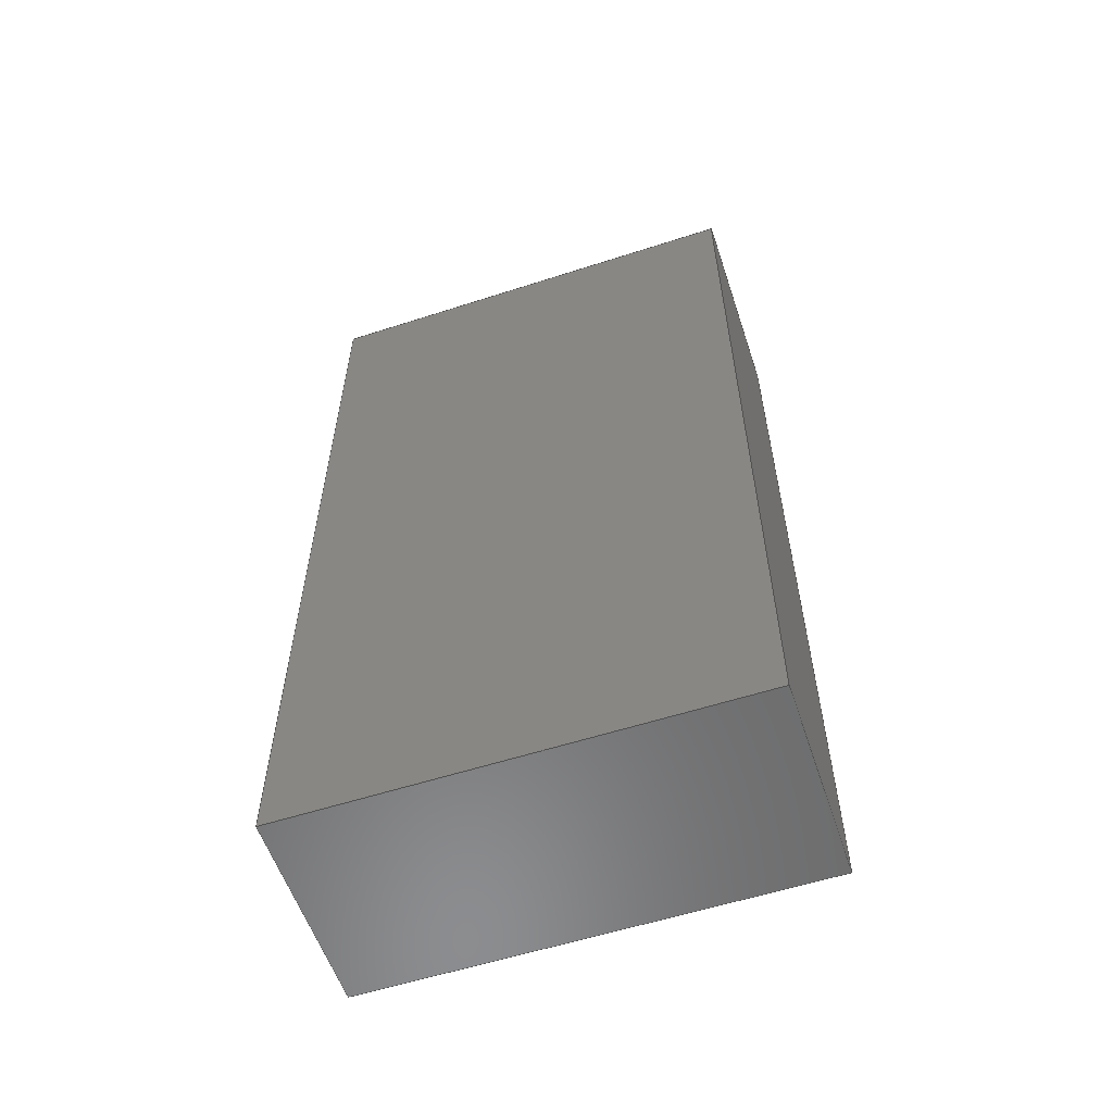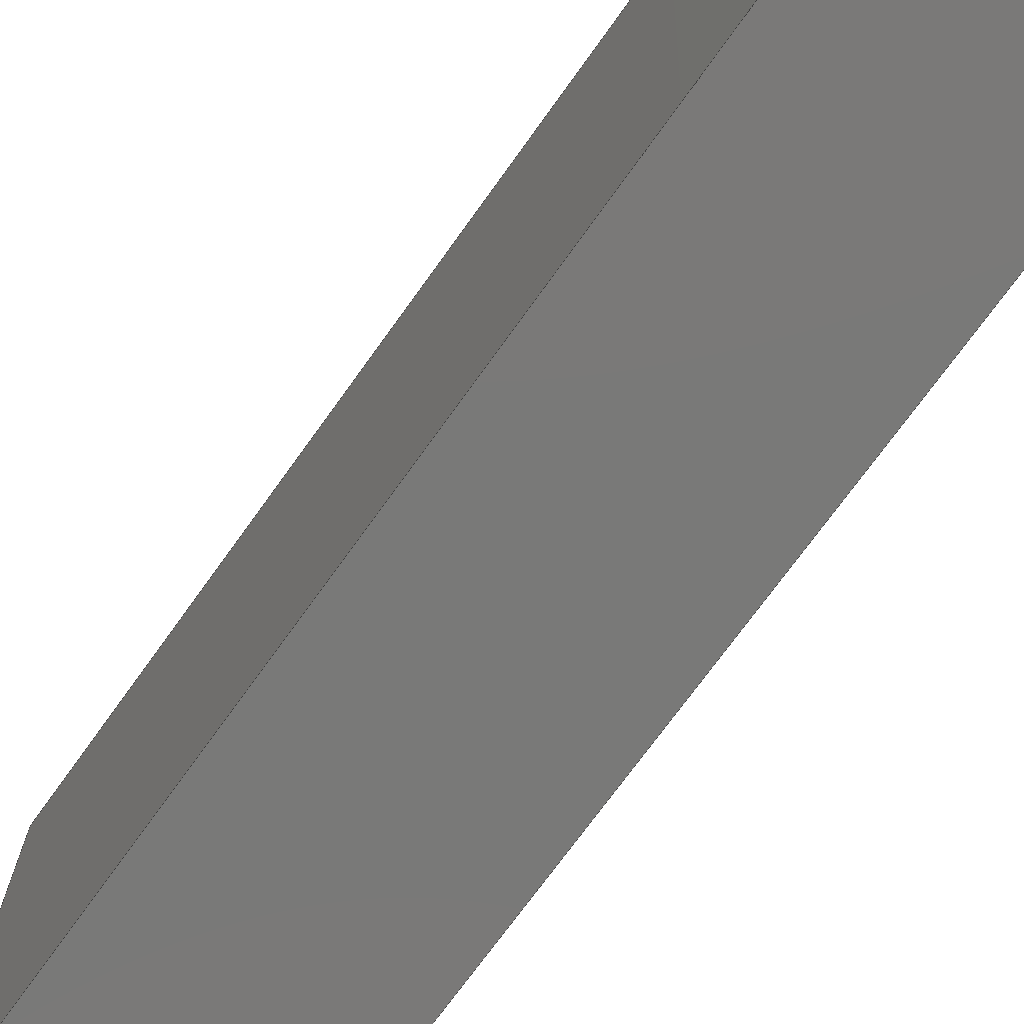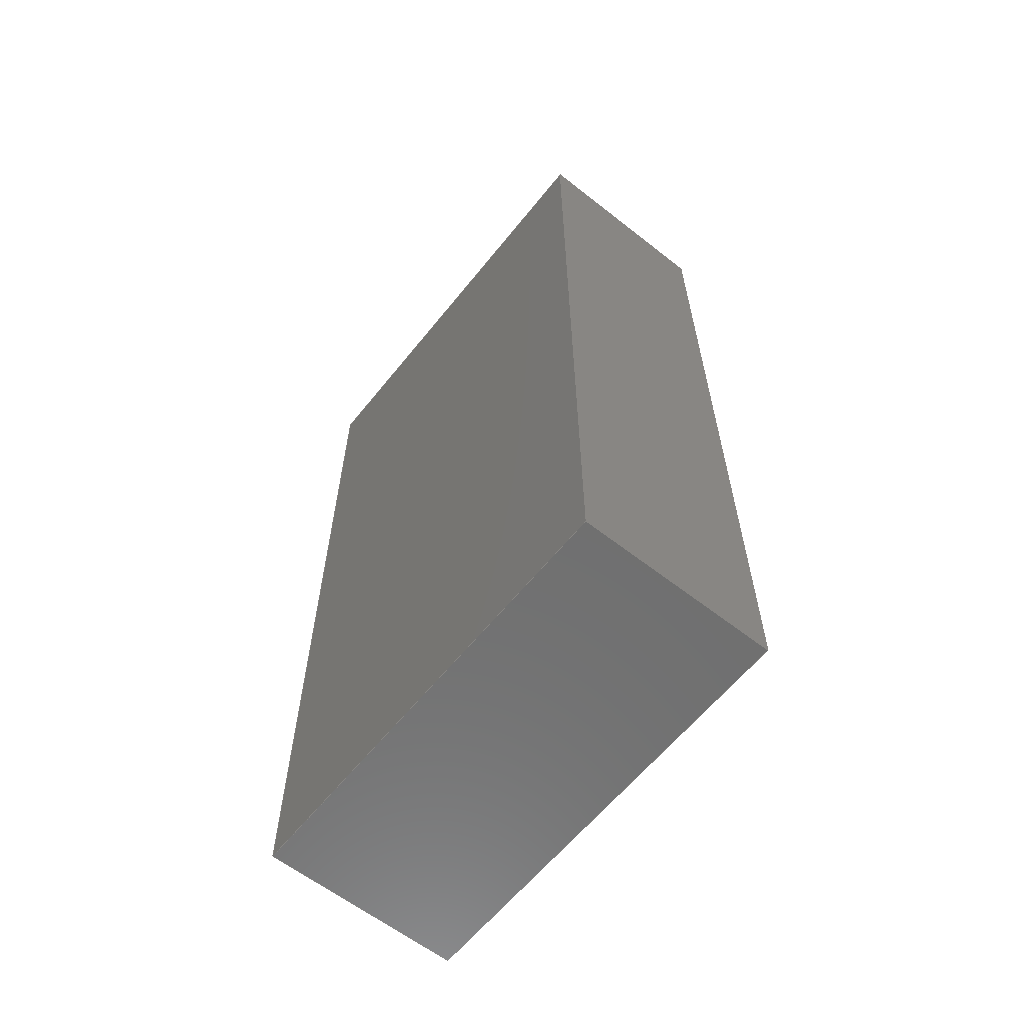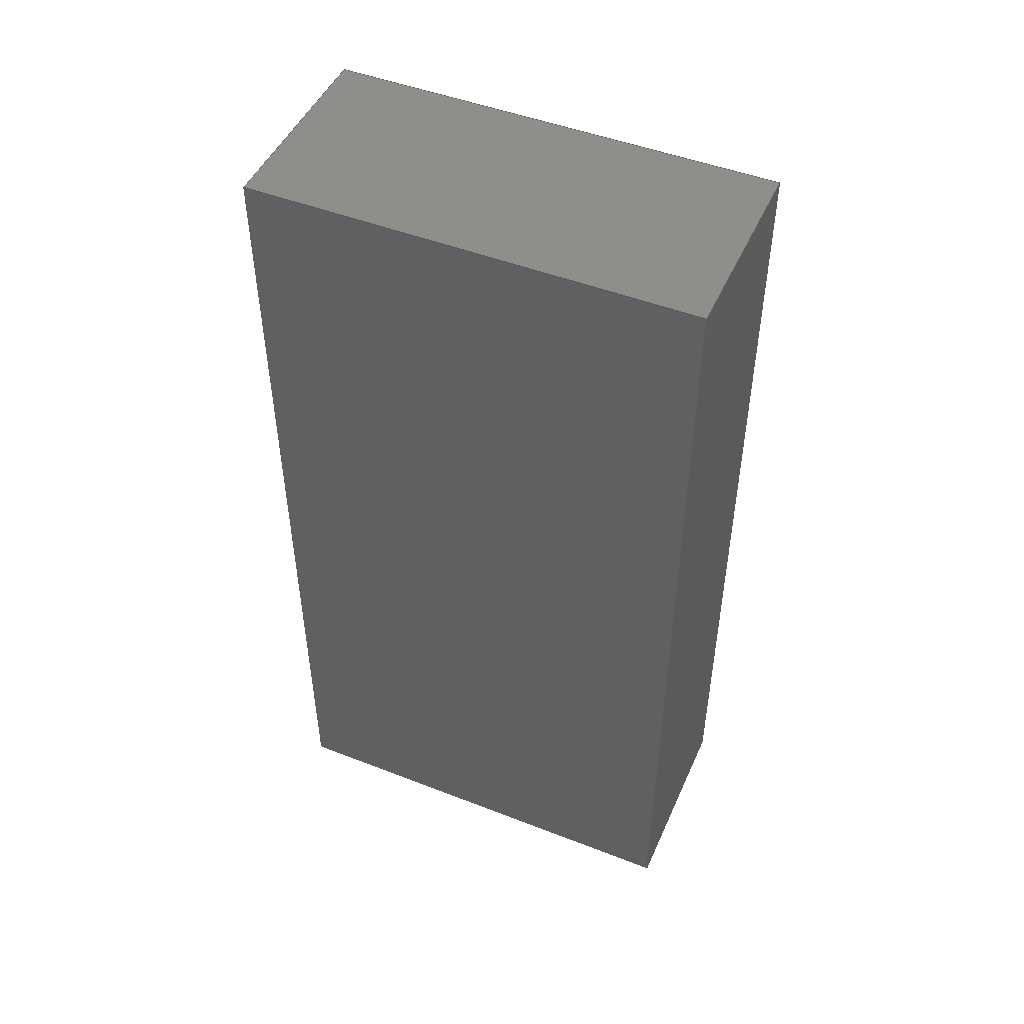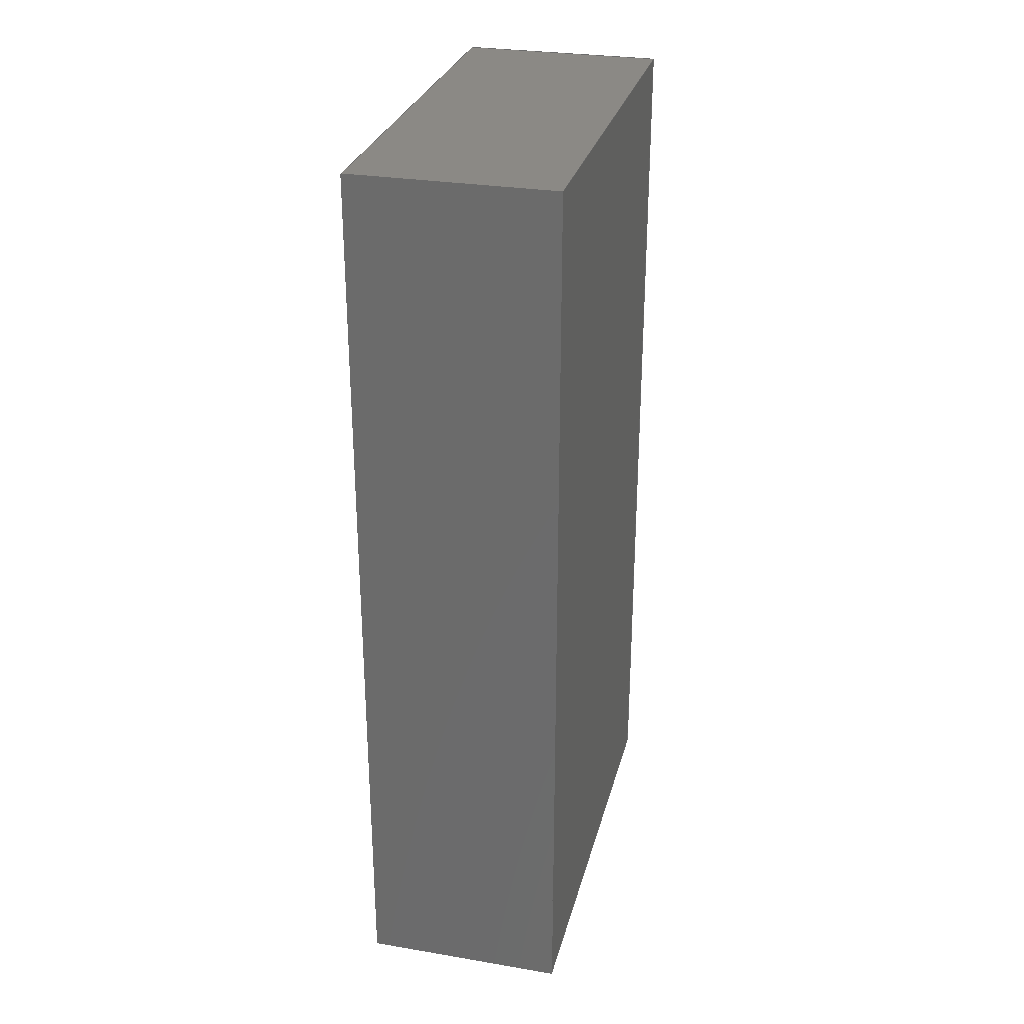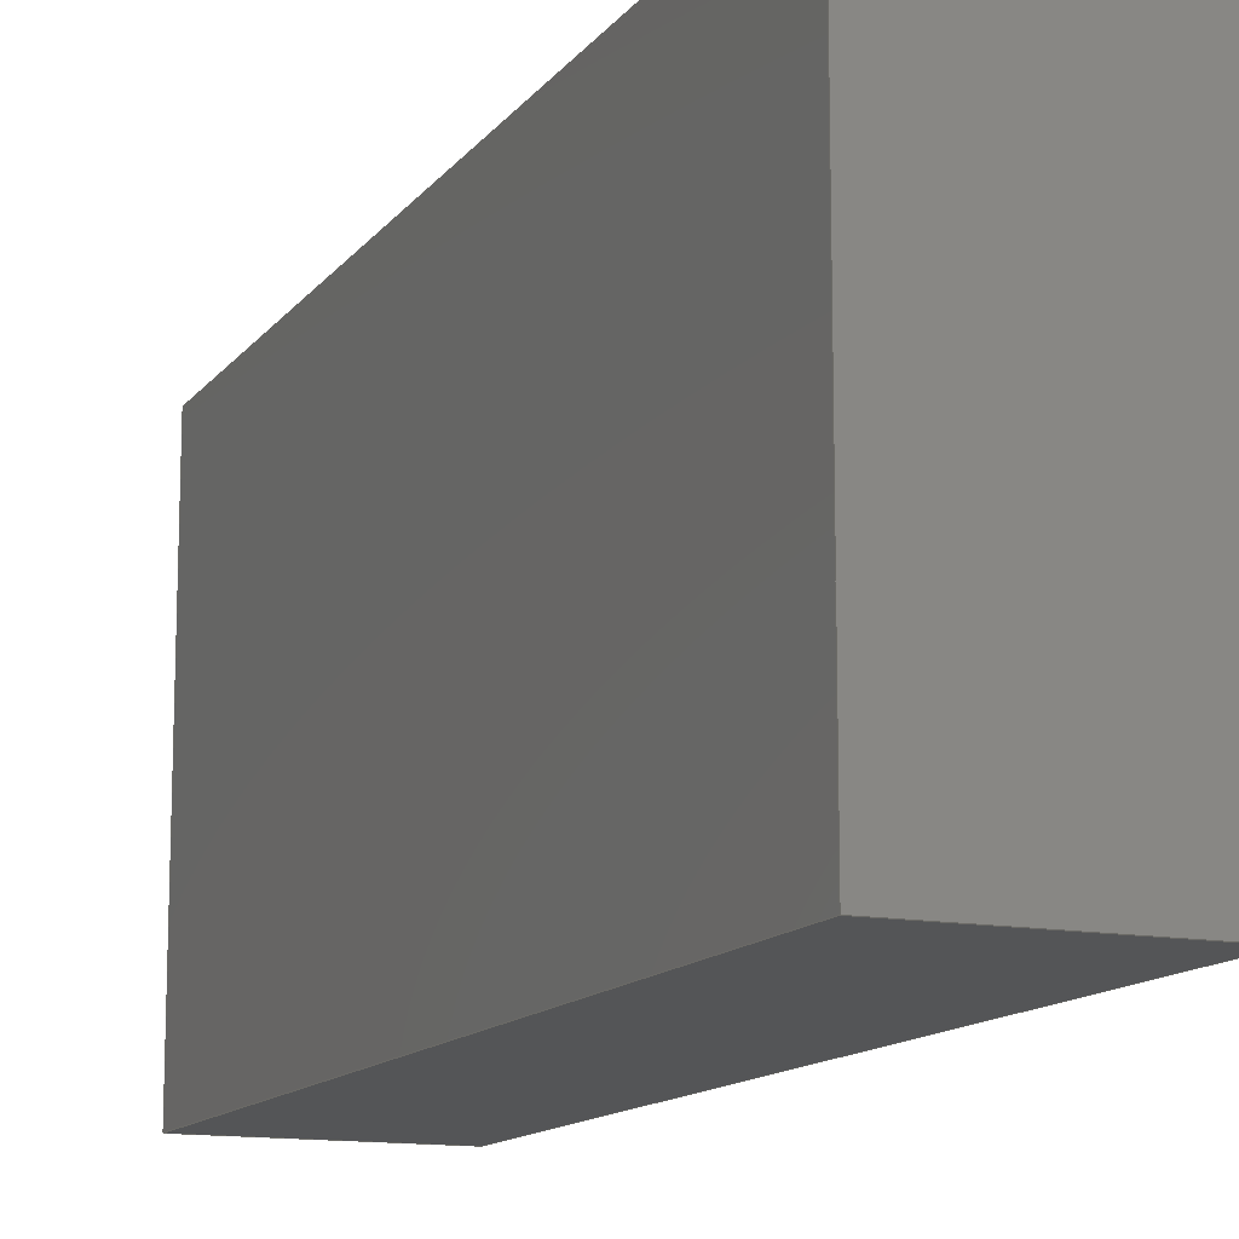
<metadata>
{"format":"step","ext":"stp","renderer":"f3d","projection":"perspective","resolution":1024,"background":"white","views":[{"elev":-57.7,"azim":108.5,"up":"+Y"},{"elev":-72.2,"azim":-35.6,"up":"+Z"},{"elev":-61.3,"azim":-38.6,"up":"+Y"},{"elev":48.3,"azim":-66.5,"up":"+Y"},{"elev":29.0,"azim":14.0,"up":"+Y"},{"elev":-13.3,"azim":-23.2,"up":"+Z"}]}
</metadata>
<code>
ISO-10303-21;
DATA;
#1=MECHANICAL_DESIGN_GEOMETRIC_PRESENTATION_REPRESENTATION('',(#4),#174);
#2=SHAPE_REPRESENTATION_RELATIONSHIP('SRR','None',#180,#3);
#3=ADVANCED_BREP_SHAPE_REPRESENTATION('',(#5),#173);
#4=STYLED_ITEM('',(#189),#5);
#5=MANIFOLD_SOLID_BREP('Body1',#98);
#6=FACE_OUTER_BOUND('',#12,.T.);
#7=FACE_OUTER_BOUND('',#13,.T.);
#8=FACE_OUTER_BOUND('',#14,.T.);
#9=FACE_OUTER_BOUND('',#15,.T.);
#10=FACE_OUTER_BOUND('',#16,.T.);
#11=FACE_OUTER_BOUND('',#17,.T.);
#12=EDGE_LOOP('',(#62,#63,#64,#65));
#13=EDGE_LOOP('',(#66,#67,#68,#69));
#14=EDGE_LOOP('',(#70,#71,#72,#73));
#15=EDGE_LOOP('',(#74,#75,#76,#77));
#16=EDGE_LOOP('',(#78,#79,#80,#81));
#17=EDGE_LOOP('',(#82,#83,#84,#85));
#18=LINE('',#148,#30);
#19=LINE('',#150,#31);
#20=LINE('',#152,#32);
#21=LINE('',#153,#33);
#22=LINE('',#156,#34);
#23=LINE('',#158,#35);
#24=LINE('',#159,#36);
#25=LINE('',#162,#37);
#26=LINE('',#164,#38);
#27=LINE('',#165,#39);
#28=LINE('',#167,#40);
#29=LINE('',#168,#41);
#30=VECTOR('',#122,0.01);
#31=VECTOR('',#123,0.01);
#32=VECTOR('',#124,0.01);
#33=VECTOR('',#125,0.01);
#34=VECTOR('',#128,0.01);
#35=VECTOR('',#129,0.01);
#36=VECTOR('',#130,0.01);
#37=VECTOR('',#133,0.01);
#38=VECTOR('',#134,0.01);
#39=VECTOR('',#135,0.01);
#40=VECTOR('',#138,0.01);
#41=VECTOR('',#139,0.01);
#42=VERTEX_POINT('',#146);
#43=VERTEX_POINT('',#147);
#44=VERTEX_POINT('',#149);
#45=VERTEX_POINT('',#151);
#46=VERTEX_POINT('',#155);
#47=VERTEX_POINT('',#157);
#48=VERTEX_POINT('',#161);
#49=VERTEX_POINT('',#163);
#50=EDGE_CURVE('',#42,#43,#18,.T.);
#51=EDGE_CURVE('',#42,#44,#19,.T.);
#52=EDGE_CURVE('',#45,#44,#20,.T.);
#53=EDGE_CURVE('',#43,#45,#21,.T.);
#54=EDGE_CURVE('',#43,#46,#22,.T.);
#55=EDGE_CURVE('',#47,#45,#23,.T.);
#56=EDGE_CURVE('',#46,#47,#24,.T.);
#57=EDGE_CURVE('',#46,#48,#25,.T.);
#58=EDGE_CURVE('',#49,#47,#26,.T.);
#59=EDGE_CURVE('',#48,#49,#27,.T.);
#60=EDGE_CURVE('',#48,#42,#28,.T.);
#61=EDGE_CURVE('',#44,#49,#29,.T.);
#62=ORIENTED_EDGE('',*,*,#50,.F.);
#63=ORIENTED_EDGE('',*,*,#51,.T.);
#64=ORIENTED_EDGE('',*,*,#52,.F.);
#65=ORIENTED_EDGE('',*,*,#53,.F.);
#66=ORIENTED_EDGE('',*,*,#54,.F.);
#67=ORIENTED_EDGE('',*,*,#53,.T.);
#68=ORIENTED_EDGE('',*,*,#55,.F.);
#69=ORIENTED_EDGE('',*,*,#56,.F.);
#70=ORIENTED_EDGE('',*,*,#57,.F.);
#71=ORIENTED_EDGE('',*,*,#56,.T.);
#72=ORIENTED_EDGE('',*,*,#58,.F.);
#73=ORIENTED_EDGE('',*,*,#59,.F.);
#74=ORIENTED_EDGE('',*,*,#60,.F.);
#75=ORIENTED_EDGE('',*,*,#59,.T.);
#76=ORIENTED_EDGE('',*,*,#61,.F.);
#77=ORIENTED_EDGE('',*,*,#51,.F.);
#78=ORIENTED_EDGE('',*,*,#61,.T.);
#79=ORIENTED_EDGE('',*,*,#58,.T.);
#80=ORIENTED_EDGE('',*,*,#55,.T.);
#81=ORIENTED_EDGE('',*,*,#52,.T.);
#82=ORIENTED_EDGE('',*,*,#60,.T.);
#83=ORIENTED_EDGE('',*,*,#50,.T.);
#84=ORIENTED_EDGE('',*,*,#54,.T.);
#85=ORIENTED_EDGE('',*,*,#57,.T.);
#86=PLANE('',#112);
#87=PLANE('',#113);
#88=PLANE('',#114);
#89=PLANE('',#115);
#90=PLANE('',#116);
#91=PLANE('',#117);
#92=ADVANCED_FACE('',(#6),#86,.T.);
#93=ADVANCED_FACE('',(#7),#87,.T.);
#94=ADVANCED_FACE('',(#8),#88,.T.);
#95=ADVANCED_FACE('',(#9),#89,.T.);
#96=ADVANCED_FACE('',(#10),#90,.T.);
#97=ADVANCED_FACE('',(#11),#91,.F.);
#98=CLOSED_SHELL('',(#92,#93,#94,#95,#96,#97));
#99=DERIVED_UNIT_ELEMENT(#101,1);
#100=DERIVED_UNIT_ELEMENT(#175,-3);
#101=(
MASS_UNIT()
NAMED_UNIT(*)
SI_UNIT(.KILO.,.GRAM.)
);
#102=DERIVED_UNIT((#99,#100));
#103=MEASURE_REPRESENTATION_ITEM('density measure',
POSITIVE_RATIO_MEASURE(7850),#102);
#104=PROPERTY_DEFINITION_REPRESENTATION(#109,#106);
#105=PROPERTY_DEFINITION_REPRESENTATION(#110,#107);
#106=REPRESENTATION('material name',(#108),#173);
#107=REPRESENTATION('density',(#103),#173);
#108=DESCRIPTIVE_REPRESENTATION_ITEM('Steel','Steel');
#109=PROPERTY_DEFINITION('material property','material name',#182);
#110=PROPERTY_DEFINITION('material property','density of part',#182);
#111=AXIS2_PLACEMENT_3D('placement',#144,#118,#119);
#112=AXIS2_PLACEMENT_3D('',#145,#120,#121);
#113=AXIS2_PLACEMENT_3D('',#154,#126,#127);
#114=AXIS2_PLACEMENT_3D('',#160,#131,#132);
#115=AXIS2_PLACEMENT_3D('',#166,#136,#137);
#116=AXIS2_PLACEMENT_3D('',#169,#140,#141);
#117=AXIS2_PLACEMENT_3D('',#170,#142,#143);
#118=DIRECTION('axis',(0,0,1));
#119=DIRECTION('refdir',(1,0,0));
#120=DIRECTION('center_axis',(-1,-1.225e-16,0));
#121=DIRECTION('ref_axis',(9.591e-46,-7.831e-30,1));
#122=DIRECTION('',(-9.591e-46,7.831e-30,-1));
#123=DIRECTION('',(-1.225e-16,1,7.831e-30));
#124=DIRECTION('',(9.591e-46,-7.831e-30,1));
#125=DIRECTION('',(-1.225e-16,1,7.831e-30));
#126=DIRECTION('center_axis',(-9.591e-46,7.831e-30,
-1));
#127=DIRECTION('ref_axis',(-1,-1.225e-16,0));
#128=DIRECTION('',(1,1.225e-16,0));
#129=DIRECTION('',(-1,-1.225e-16,0));
#130=DIRECTION('',(-1.225e-16,1,7.831e-30));
#131=DIRECTION('center_axis',(1,1.225e-16,0));
#132=DIRECTION('ref_axis',(-9.591e-46,7.831e-30,-1));
#133=DIRECTION('',(9.591e-46,-7.831e-30,1));
#134=DIRECTION('',(-9.591e-46,7.831e-30,-1));
#135=DIRECTION('',(-1.225e-16,1,7.831e-30));
#136=DIRECTION('center_axis',(9.591e-46,-7.831e-30,
1));
#137=DIRECTION('ref_axis',(1,1.225e-16,0));
#138=DIRECTION('',(-1,-1.225e-16,0));
#139=DIRECTION('',(1,1.225e-16,0));
#140=DIRECTION('center_axis',(-1.225e-16,1,7.831e-30));
#141=DIRECTION('ref_axis',(9.591e-46,-7.831e-30,1));
#142=DIRECTION('center_axis',(-1.225e-16,1,7.831e-30));
#143=DIRECTION('ref_axis',(1,1.225e-16,0));
#144=CARTESIAN_POINT('',(0,0,0));
#145=CARTESIAN_POINT('Origin',(-0.031,-3.796e-18,
0));
#146=CARTESIAN_POINT('',(-0.031,-3.796e-18,0.91));
#147=CARTESIAN_POINT('',(-0.031,-3.796e-18,0));
#148=CARTESIAN_POINT('',(-0.031,-3.796e-18,0.91));
#149=CARTESIAN_POINT('',(-0.031,1.83,0.91));
#150=CARTESIAN_POINT('',(-0.031,-3.796e-18,0.91));
#151=CARTESIAN_POINT('',(-0.031,1.83,1.433e-29));
#152=CARTESIAN_POINT('',(-0.031,1.83,0.91));
#153=CARTESIAN_POINT('',(-0.031,-3.796e-18,0));
#154=CARTESIAN_POINT('Origin',(0.379,4.641e-17,0));
#155=CARTESIAN_POINT('',(0.379,4.641e-17,0));
#156=CARTESIAN_POINT('',(-0.031,-3.796e-18,0));
#157=CARTESIAN_POINT('',(0.379,1.83,1.433e-29));
#158=CARTESIAN_POINT('',(-0.031,1.83,1.433e-29));
#159=CARTESIAN_POINT('',(0.379,4.641e-17,0));
#160=CARTESIAN_POINT('Origin',(0.379,4.641e-17,0.91));
#161=CARTESIAN_POINT('',(0.379,4.641e-17,0.91));
#162=CARTESIAN_POINT('',(0.379,4.641e-17,0));
#163=CARTESIAN_POINT('',(0.379,1.83,0.91));
#164=CARTESIAN_POINT('',(0.379,1.83,1.433e-29));
#165=CARTESIAN_POINT('',(0.379,4.641e-17,0.91));
#166=CARTESIAN_POINT('Origin',(-0.031,-3.796e-18,
0.91));
#167=CARTESIAN_POINT('',(0.379,4.641e-17,0.91));
#168=CARTESIAN_POINT('',(0.379,1.83,0.91));
#169=CARTESIAN_POINT('Origin',(0.174,1.83,0.455));
#170=CARTESIAN_POINT('Origin',(0.174,2.131e-17,0.455));
#171=UNCERTAINTY_MEASURE_WITH_UNIT(LENGTH_MEASURE(1e-05),#175,
'DISTANCE_ACCURACY_VALUE',
'Maximum model space distance between geometric entities at asserted c
onnectivities');
#172=UNCERTAINTY_MEASURE_WITH_UNIT(LENGTH_MEASURE(1e-05),#175,
'DISTANCE_ACCURACY_VALUE',
'Maximum model space distance between geometric entities at asserted c
onnectivities');
#173=(
GEOMETRIC_REPRESENTATION_CONTEXT(3)
GLOBAL_UNCERTAINTY_ASSIGNED_CONTEXT((#171))
GLOBAL_UNIT_ASSIGNED_CONTEXT((#175,#176,#177))
REPRESENTATION_CONTEXT('','3D')
);
#174=(
GEOMETRIC_REPRESENTATION_CONTEXT(3)
GLOBAL_UNCERTAINTY_ASSIGNED_CONTEXT((#172))
GLOBAL_UNIT_ASSIGNED_CONTEXT((#175,#176,#177))
REPRESENTATION_CONTEXT('','3D')
);
#175=(
LENGTH_UNIT()
NAMED_UNIT(*)
SI_UNIT($,.METRE.)
);
#176=(
NAMED_UNIT(*)
PLANE_ANGLE_UNIT()
SI_UNIT($,.RADIAN.)
);
#177=(
NAMED_UNIT(*)
SI_UNIT($,.STERADIAN.)
SOLID_ANGLE_UNIT()
);
#178=SHAPE_DEFINITION_REPRESENTATION(#179,#180);
#179=PRODUCT_DEFINITION_SHAPE('',$,#182);
#180=SHAPE_REPRESENTATION('',(#111),#173);
#181=PRODUCT_DEFINITION_CONTEXT('part definition',#186,'design');
#182=PRODUCT_DEFINITION('shelving','shelving',#183,#181);
#183=PRODUCT_DEFINITION_FORMATION('',$,#188);
#184=PRODUCT_RELATED_PRODUCT_CATEGORY('shelving','shelving',(#188));
#185=APPLICATION_PROTOCOL_DEFINITION('international standard',
'automotive_design',2009,#186);
#186=APPLICATION_CONTEXT(
'Core Data for Automotive Mechanical Design Process');
#187=PRODUCT_CONTEXT('part definition',#186,'mechanical');
#188=PRODUCT('shelving','shelving',$,(#187));
#189=PRESENTATION_STYLE_ASSIGNMENT((#190));
#190=SURFACE_STYLE_USAGE(.BOTH.,#191);
#191=SURFACE_SIDE_STYLE('',(#192));
#192=SURFACE_STYLE_FILL_AREA(#193);
#193=FILL_AREA_STYLE('Steel - Satin',(#194));
#194=FILL_AREA_STYLE_COLOUR('Steel - Satin',#195);
#195=COLOUR_RGB('Steel - Satin',0.6275,0.6275,0.6275);
ENDSEC;
END-ISO-10303-21;

</code>
